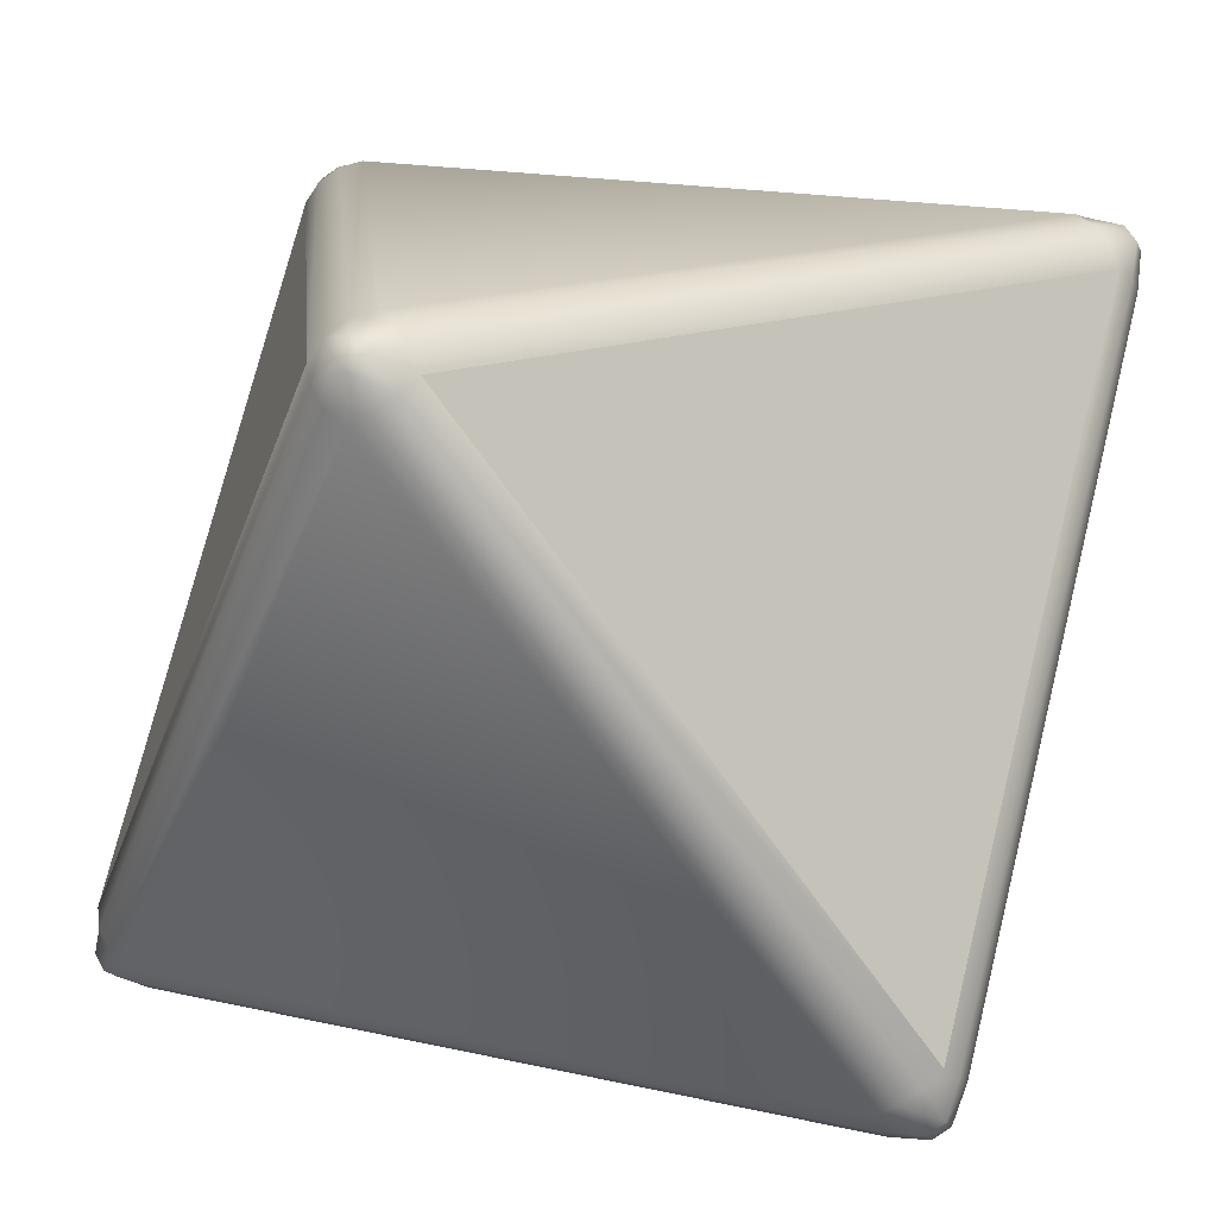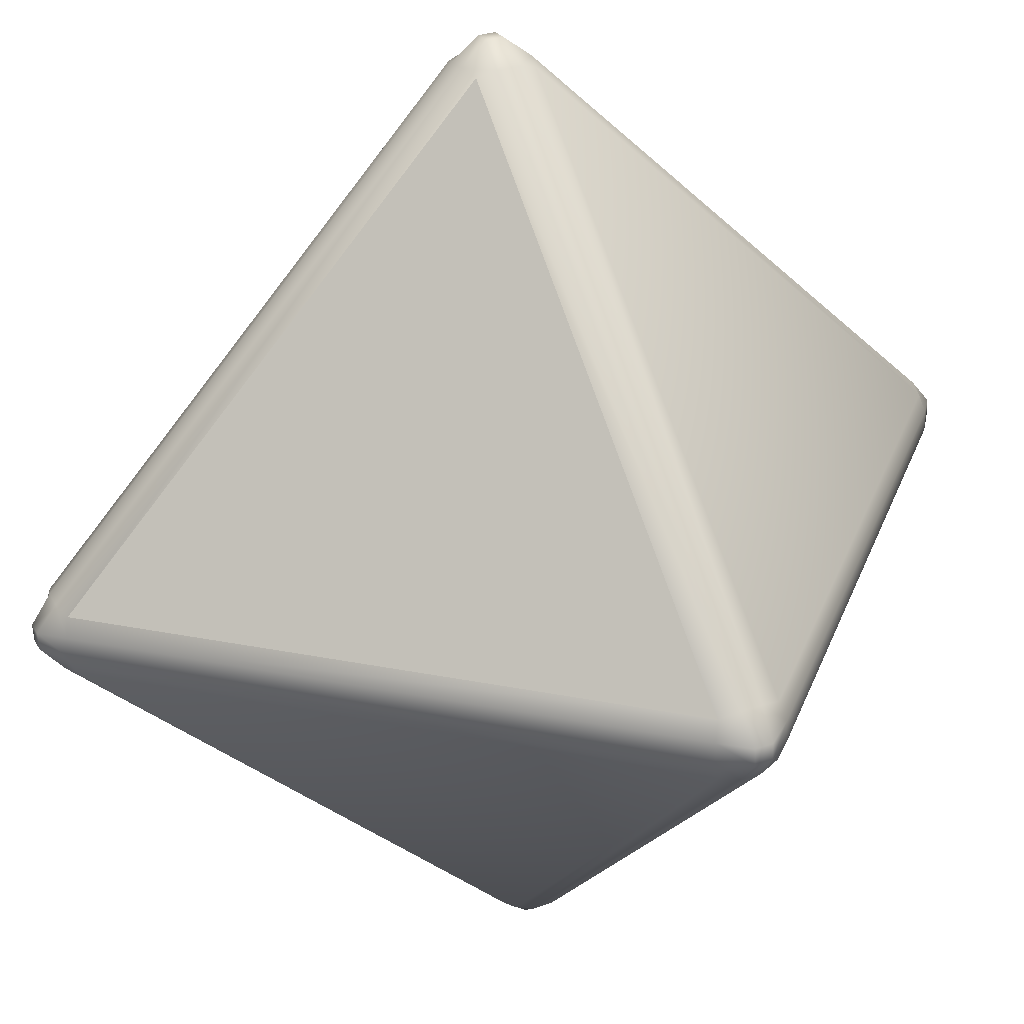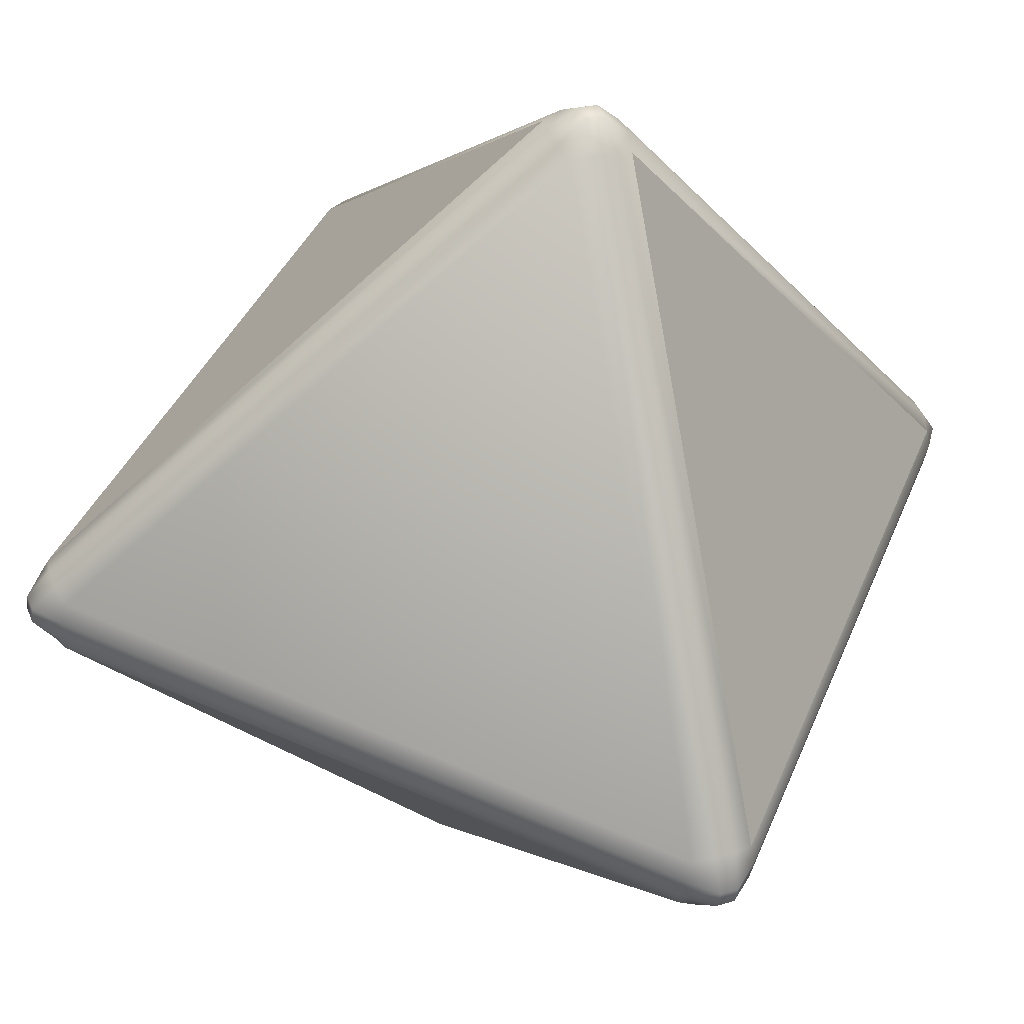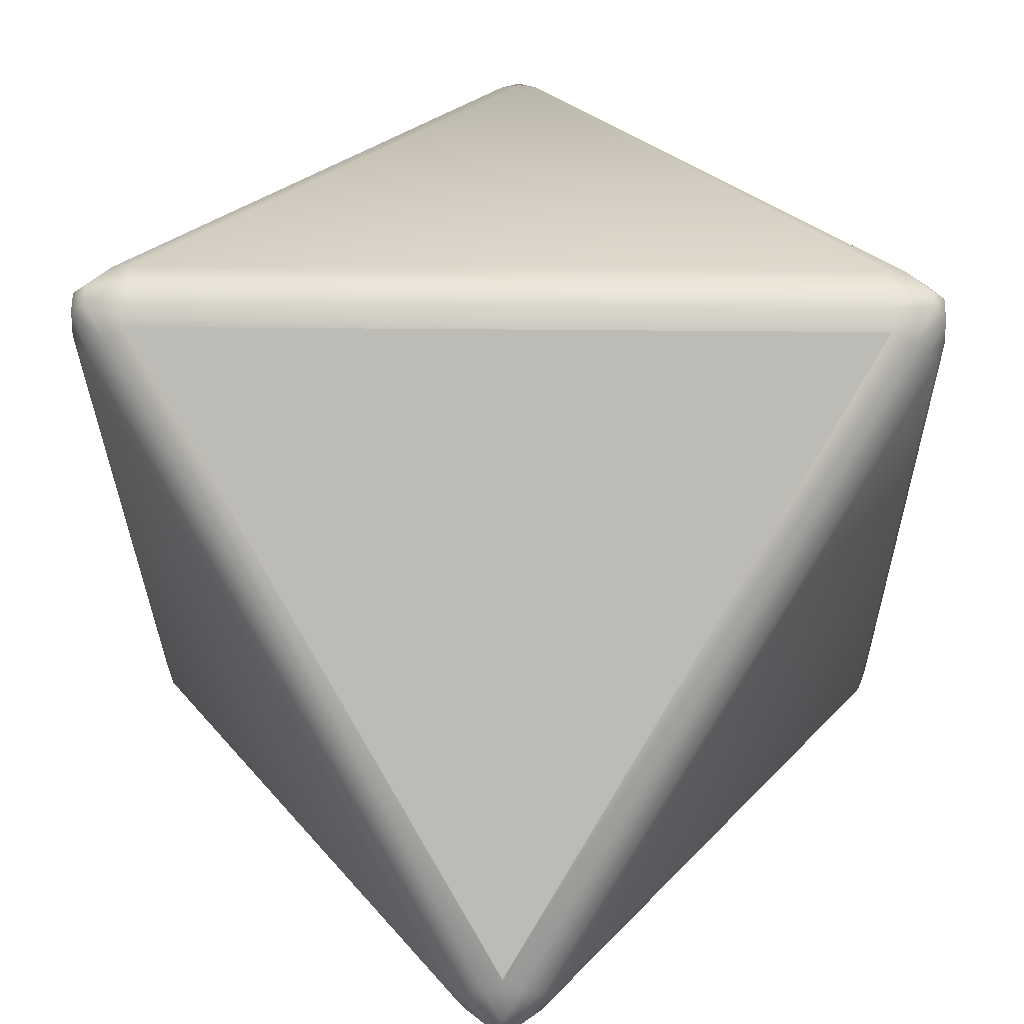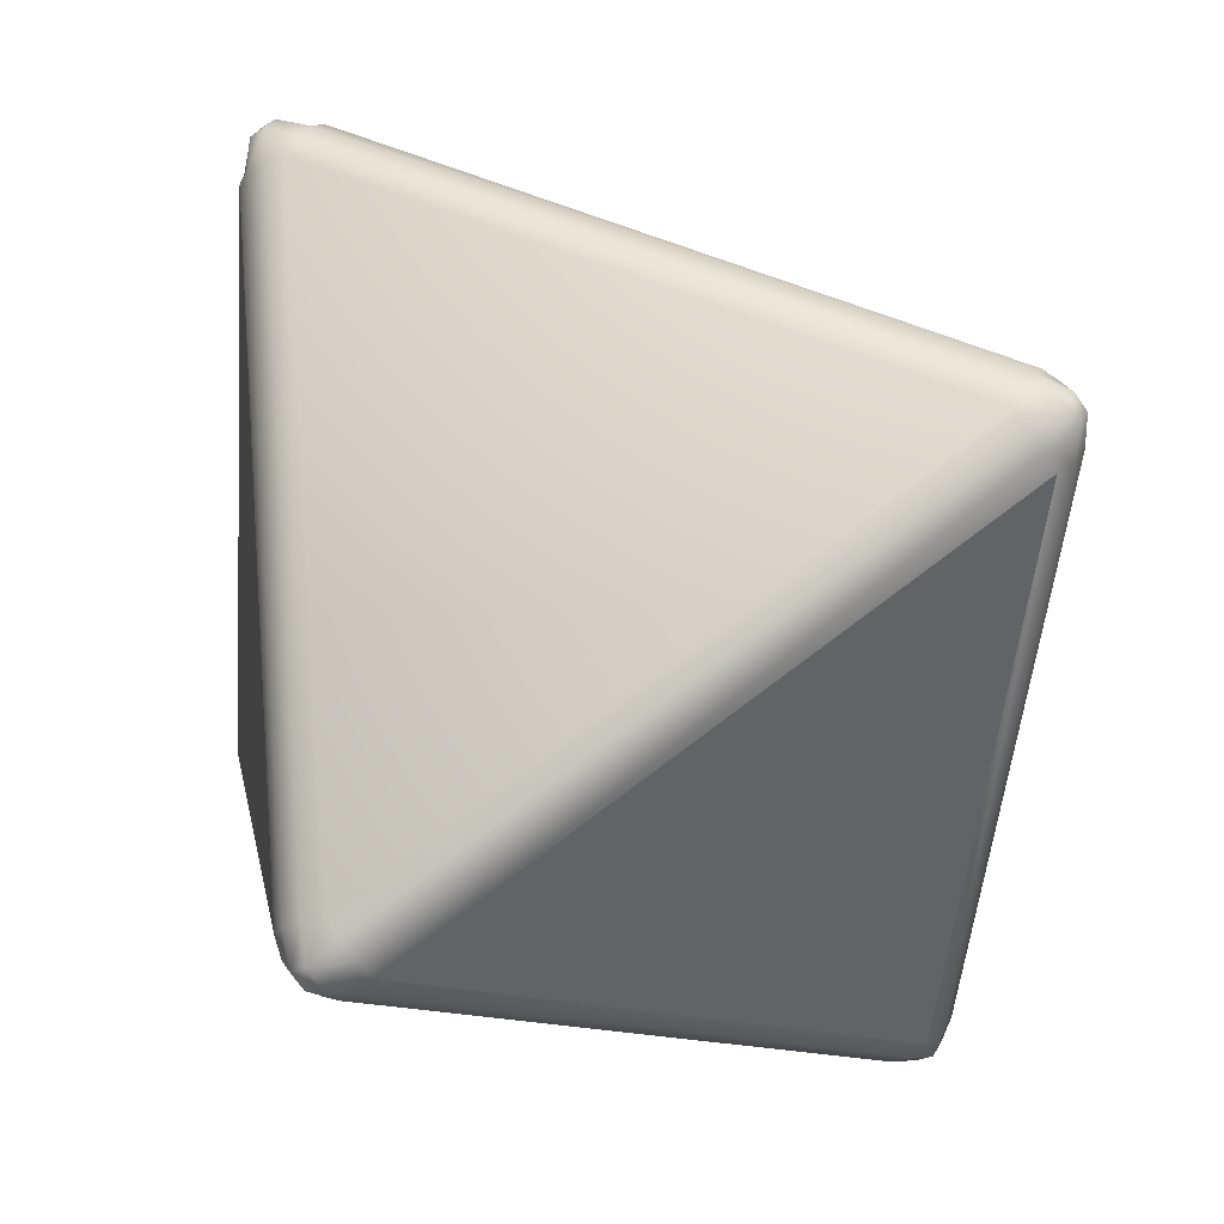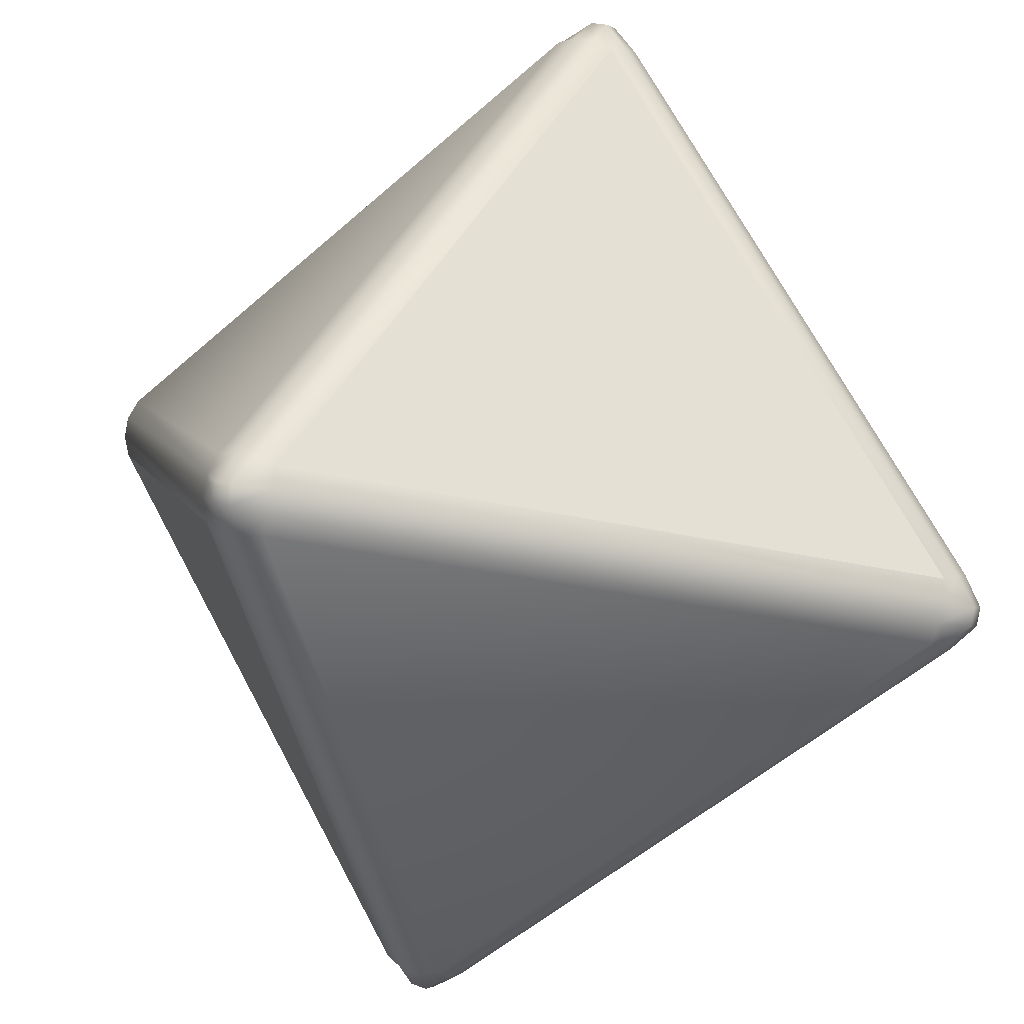
<metadata>
{"format":"obj","ext":"obj","renderer":"f3d","projection":"perspective","resolution":1024,"background":"white","views":[{"elev":17.2,"azim":-35.4,"up":"+Y"},{"elev":-37.4,"azim":131.7,"up":"+Z"},{"elev":-69.4,"azim":41.9,"up":"+Z"},{"elev":25.3,"azim":-118.9,"up":"+Y"},{"elev":9.7,"azim":80.2,"up":"+Z"},{"elev":-29.9,"azim":-18.6,"up":"+Z"}]}
</metadata>
<code>
o Border
v 0.3852 0.2579 0.2224
v 0.3852 0.2956 0.169
v 0.339 0.3333 0.1957
v 0.339 0.2956 0.249
v 0.3931 0.2699 0.2054
v 0.3744 0.2699 0.2377
v 0.3889 0.3011 0.2246
v 0.3744 0.3141 0.1752
v 0.3931 0.2836 0.186
v 0.389 0.3121 0.209
v 0.339 0.3278 0.2172
v 0.3576 0.3278 0.1849
v 0.3755 0.3231 0.2168
v 0.3576 0.2836 0.2474
v 0.339 0.3141 0.2366
v 0.3755 0.3121 0.2323
v -0.04619 0.2956 -0.4181
v -0 0.3333 -0.3914
v 0.04619 0.2956 -0.4181
v -0 0.2579 -0.4447
v -0.03544 0.3141 -0.4119
v -0.03544 0.2836 -0.4334
v -0.01346 0.3121 -0.4414
v 0.01865 0.3278 -0.4022
v -0.01865 0.3278 -0.4022
v -0 0.3231 -0.4336
v 0.03544 0.2836 -0.4334
v 0.03544 0.3141 -0.4119
v 0.01346 0.3121 -0.4414
v -0.01865 0.2699 -0.4431
v 0.01865 0.2699 -0.4431
v -0 0.3011 -0.4491
v 0.339 -0.2956 -0.249
v 0.3852 -0.2579 -0.2224
v 0.3852 -0.2956 -0.169
v 0.339 -0.3333 -0.1957
v 0.3576 -0.2836 -0.2474
v 0.339 -0.3141 -0.2366
v 0.3755 -0.3121 -0.2323
v 0.3931 -0.2699 -0.2054
v 0.3744 -0.2699 -0.2377
v 0.3889 -0.3011 -0.2246
v 0.3744 -0.3141 -0.1752
v 0.3931 -0.2836 -0.186
v 0.389 -0.3121 -0.209
v 0.339 -0.3278 -0.2172
v 0.3576 -0.3278 -0.1849
v 0.3755 -0.3231 -0.2168
v -0.3852 0.2956 0.169
v -0.3852 0.2579 0.2224
v -0.339 0.2956 0.249
v -0.339 0.3333 0.1957
v -0.3931 0.2836 0.186
v -0.3744 0.3141 0.1752
v -0.389 0.3121 0.209
v -0.3744 0.2699 0.2377
v -0.3931 0.2699 0.2054
v -0.389 0.3011 0.2246
v -0.339 0.3141 0.2366
v -0.3576 0.2836 0.2474
v -0.3755 0.3121 0.2323
v -0.3576 0.3278 0.1849
v -0.339 0.3278 0.2172
v -0.3755 0.3231 0.2168
v -0.3852 -0.2579 -0.2224
v -0.339 -0.2956 -0.249
v -0.339 -0.3333 -0.1957
v -0.3852 -0.2956 -0.169
v -0.3744 -0.2699 -0.2377
v -0.3931 -0.2699 -0.2054
v -0.3889 -0.3011 -0.2246
v -0.339 -0.3141 -0.2366
v -0.3576 -0.2836 -0.2474
v -0.3755 -0.3121 -0.2323
v -0.3576 -0.3278 -0.1849
v -0.339 -0.3278 -0.2172
v -0.3755 -0.3231 -0.2168
v -0.3931 -0.2836 -0.186
v -0.3744 -0.3141 -0.1752
v -0.3889 -0.3121 -0.209
v -0.04619 -0.2956 0.4181
v 0 -0.3333 0.3914
v 0.04619 -0.2956 0.4181
v 0 -0.2579 0.4447
v -0.03544 -0.3141 0.4119
v -0.03544 -0.2836 0.4334
v -0.01346 -0.3121 0.4414
v 0.01865 -0.3278 0.4022
v -0.01865 -0.3278 0.4022
v 0 -0.3231 0.4336
v 0.03544 -0.2836 0.4334
v 0.03544 -0.3141 0.4119
v 0.01346 -0.3121 0.4414
v -0.01865 -0.2699 0.4431
v 0.01865 -0.2699 0.4431
v 0 -0.3011 0.4491
v -0.04619 0.2956 -0.4181
v -0.3852 0.2956 0.169
v -0.3852 -0.2579 -0.2224
v 0.3852 0.2956 0.169
v 0.04619 0.2956 -0.4181
v 0.3852 -0.2579 -0.2224
f 97 98 99
f 101 102 100
f 33 66 20
f 52 3 18
f 50 68 81
f 5 6 1
f 9 7 5
f 8 9 2
f 8 13 10
f 11 12 3
f 11 16 13
f 14 15 4
f 14 7 16
f 10 16 7
f 21 22 17
f 25 23 21
f 24 25 18
f 28 26 24
f 27 28 19
f 27 32 29
f 30 31 20
f 22 32 30
f 26 32 23
f 37 38 33
f 37 42 39
f 40 41 34
f 40 45 42
f 43 44 35
f 43 48 45
f 46 47 36
f 38 48 46
f 42 48 39
f 53 54 49
f 53 58 55
f 56 57 50
f 60 58 56
f 59 60 51
f 63 61 59
f 62 63 52
f 54 64 62
f 55 61 64
f 69 70 65
f 73 71 69
f 72 73 66
f 76 74 72
f 75 76 67
f 79 77 75
f 78 79 68
f 78 71 80
f 71 77 80
f 85 86 81
f 89 87 85
f 88 89 82
f 88 93 90
f 91 92 83
f 91 96 93
f 94 95 84
f 86 96 94
f 87 93 96
f 65 53 49
f 70 57 53
f 78 50 57
f 84 60 94
f 60 86 94
f 56 81 86
f 4 95 14
f 14 91 6
f 91 1 6
f 49 21 17
f 54 25 21
f 62 18 25
f 33 72 66
f 38 76 72
f 46 67 76
f 4 59 51
f 15 63 59
f 11 52 63
f 68 85 81
f 79 89 85
f 75 82 89
f 83 43 35
f 92 47 43
f 47 82 36
f 3 24 18
f 12 28 24
f 28 2 19
f 35 5 1
f 44 9 5
f 9 34 2
f 20 37 33
f 37 27 41
f 41 19 34
f 17 69 65
f 22 73 69
f 73 20 66
f 83 35 1
f 5 7 6
f 9 10 7
f 8 10 9
f 8 12 13
f 11 13 12
f 11 15 16
f 14 16 15
f 14 6 7
f 10 13 16
f 21 23 22
f 25 26 23
f 24 26 25
f 28 29 26
f 27 29 28
f 27 31 32
f 30 32 31
f 22 23 32
f 26 29 32
f 37 39 38
f 37 41 42
f 40 42 41
f 40 44 45
f 43 45 44
f 43 47 48
f 46 48 47
f 38 39 48
f 42 45 48
f 53 55 54
f 53 57 58
f 56 58 57
f 60 61 58
f 59 61 60
f 63 64 61
f 62 64 63
f 54 55 64
f 55 58 61
f 69 71 70
f 73 74 71
f 72 74 73
f 76 77 74
f 75 77 76
f 79 80 77
f 78 80 79
f 78 70 71
f 71 74 77
f 85 87 86
f 89 90 87
f 88 90 89
f 88 92 93
f 91 93 92
f 91 95 96
f 94 96 95
f 86 87 96
f 87 90 93
f 65 70 53
f 70 78 57
f 78 68 50
f 84 51 60
f 60 56 86
f 56 50 81
f 4 84 95
f 14 95 91
f 91 83 1
f 49 54 21
f 54 62 25
f 62 52 18
f 33 38 72
f 38 46 76
f 46 36 67
f 4 15 59
f 15 11 63
f 11 3 52
f 68 79 85
f 79 75 89
f 75 67 82
f 83 92 43
f 92 88 47
f 47 88 82
f 3 12 24
f 12 8 28
f 28 8 2
f 35 44 5
f 44 40 9
f 9 40 34
f 20 31 37
f 37 31 27
f 41 27 19
f 17 22 69
f 22 30 73
f 73 30 20
o Front
v 0.339 0.2956 0.249
v -0.339 0.2956 0.249
v 0 -0.2579 0.4447
f 104 103 105
o Bottom
v 0.339 -0.3333 -0.1957
v -0.339 -0.3333 -0.1957
v 0 -0.3333 0.3914
f 106 108 107

</code>
